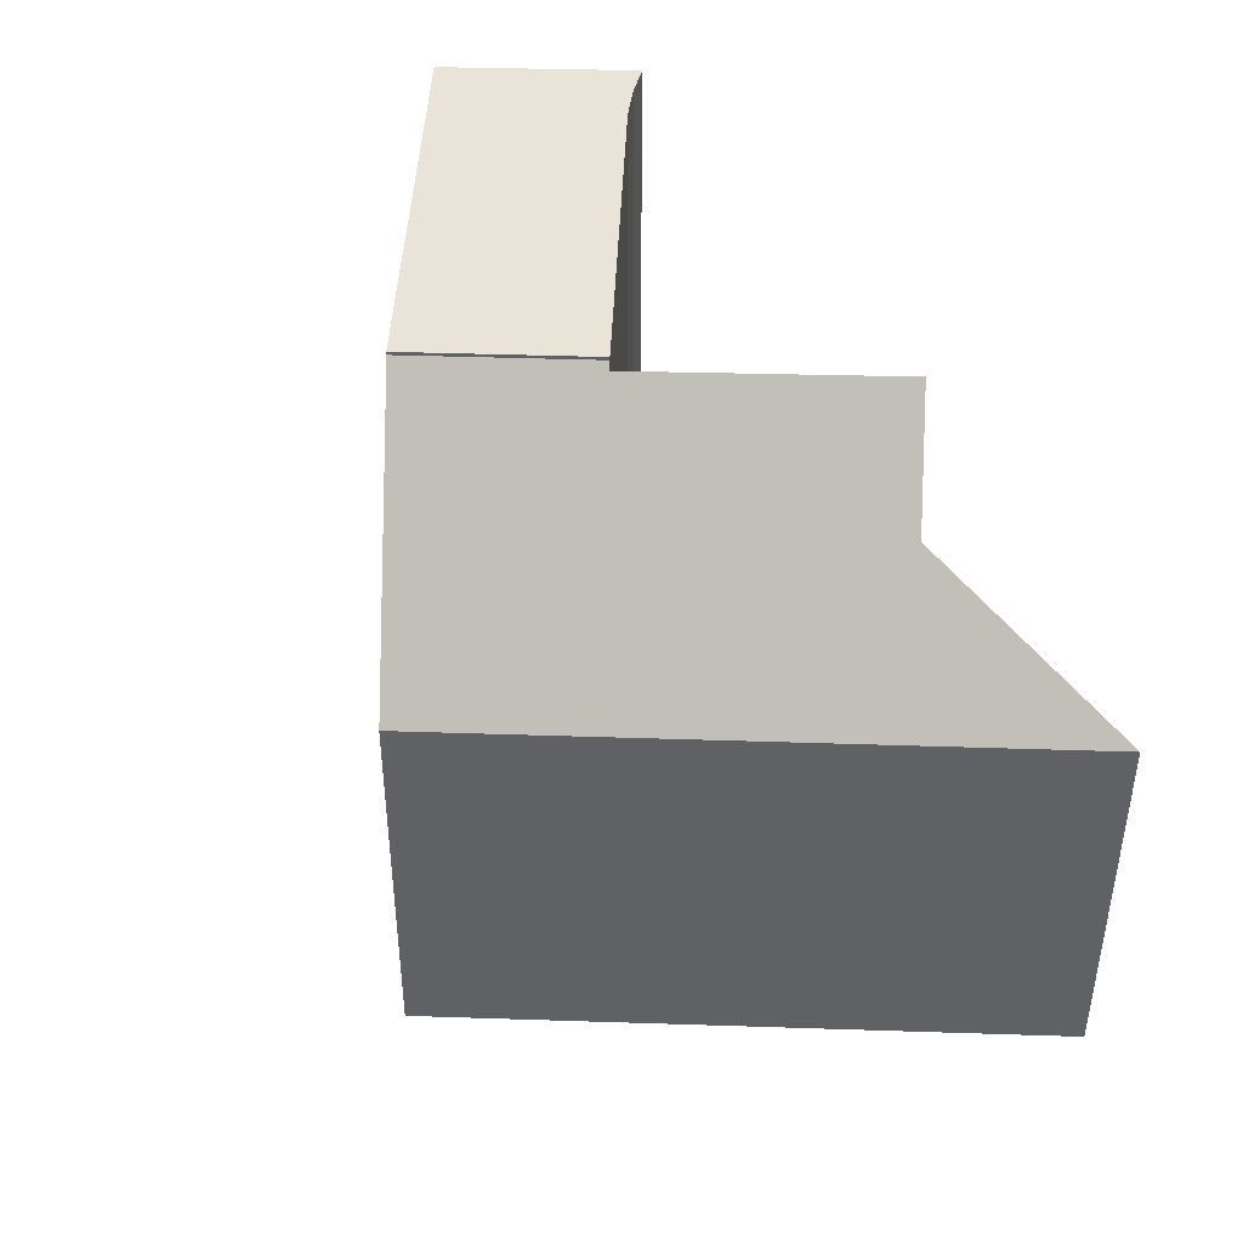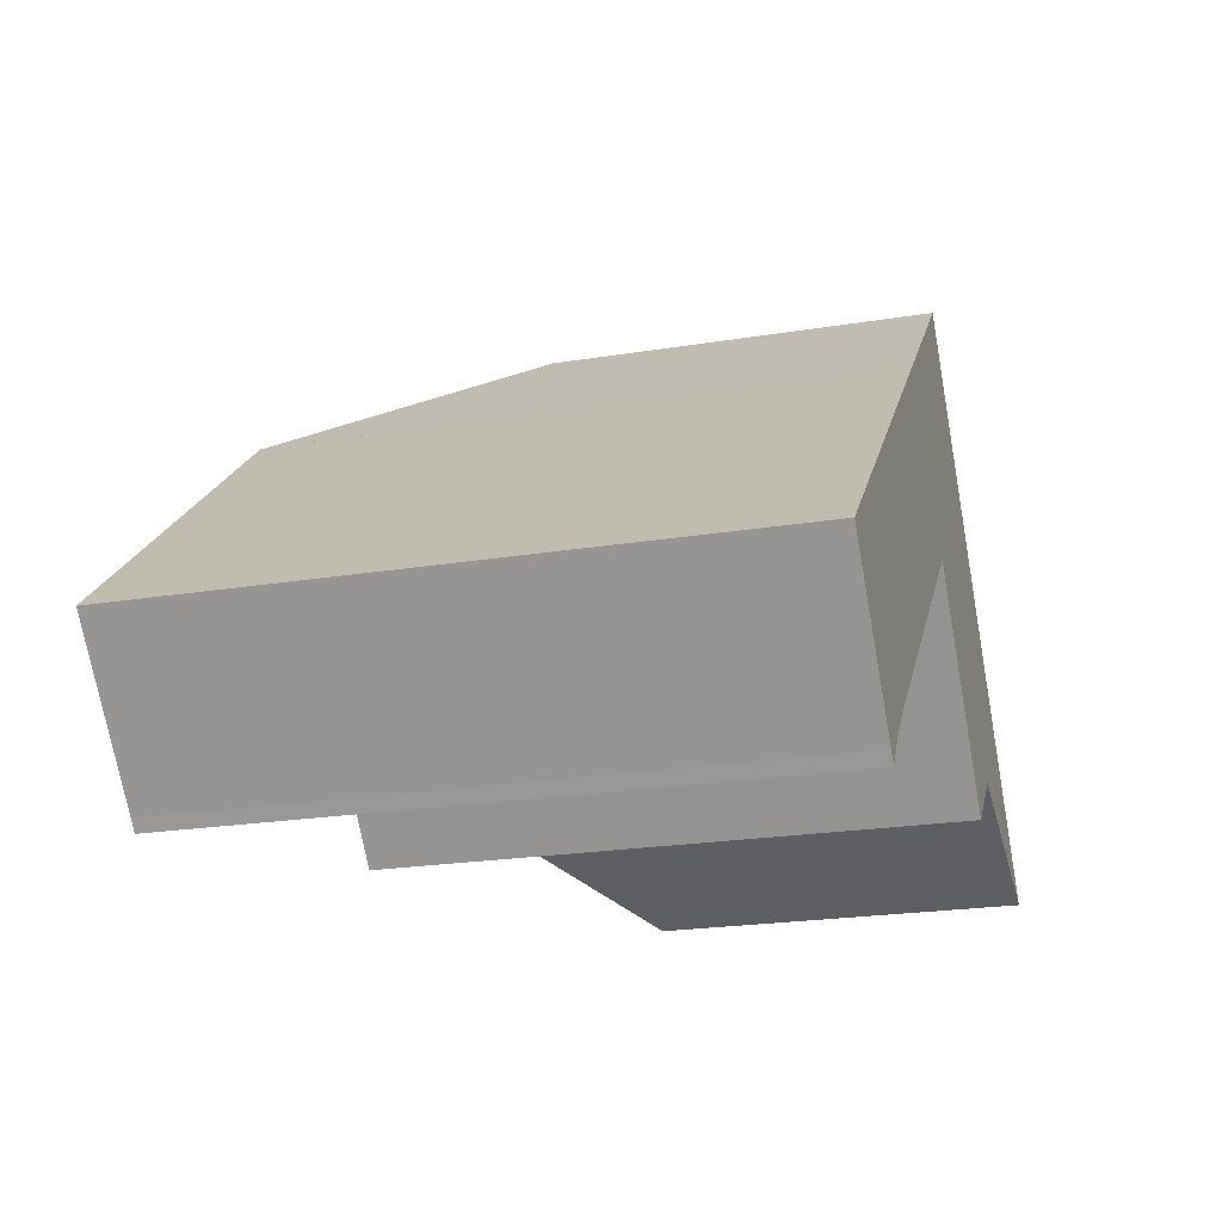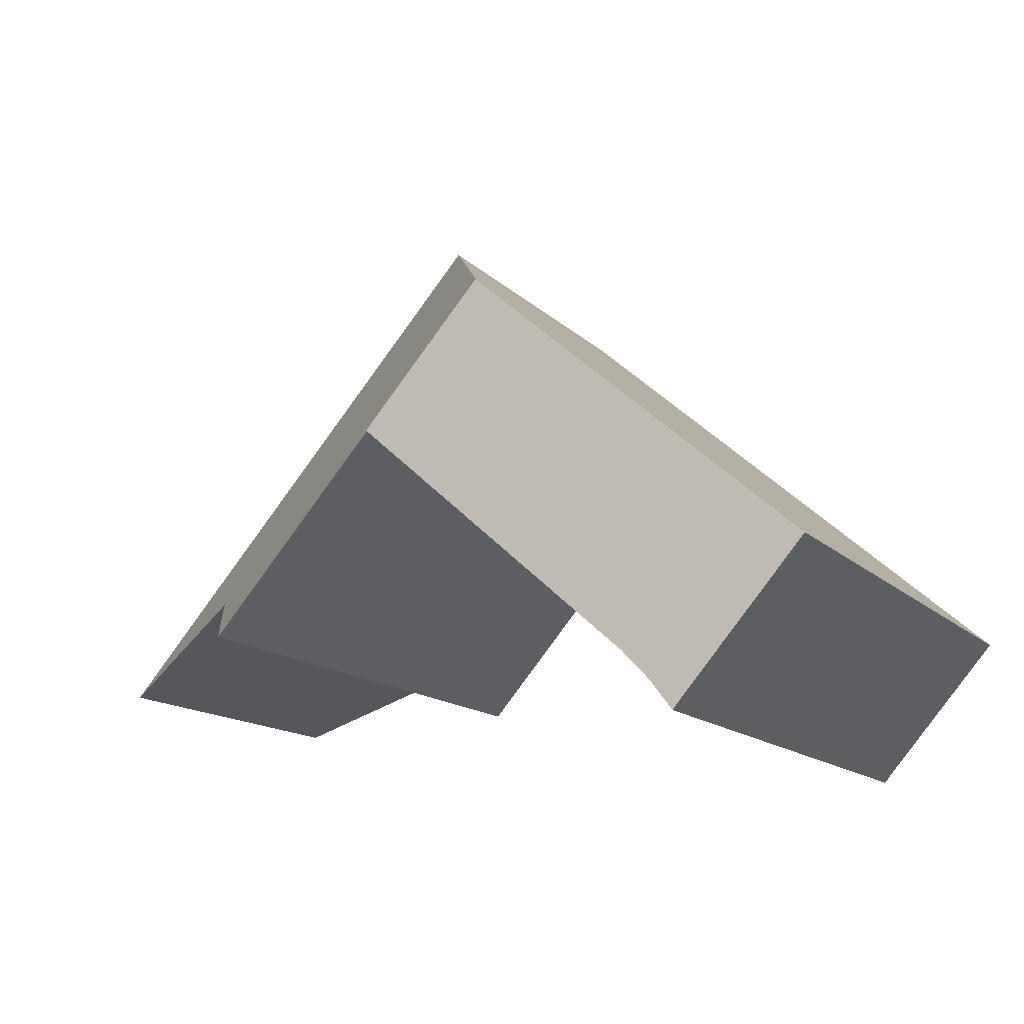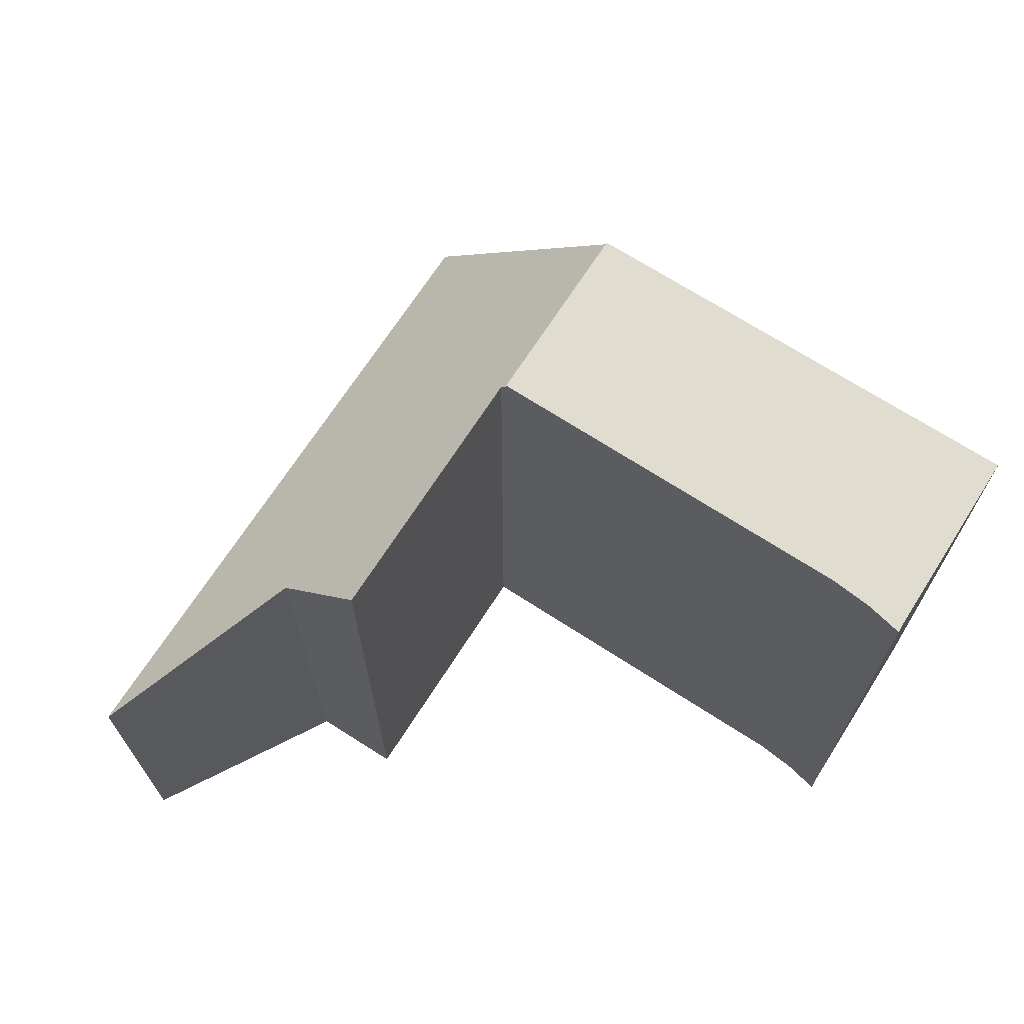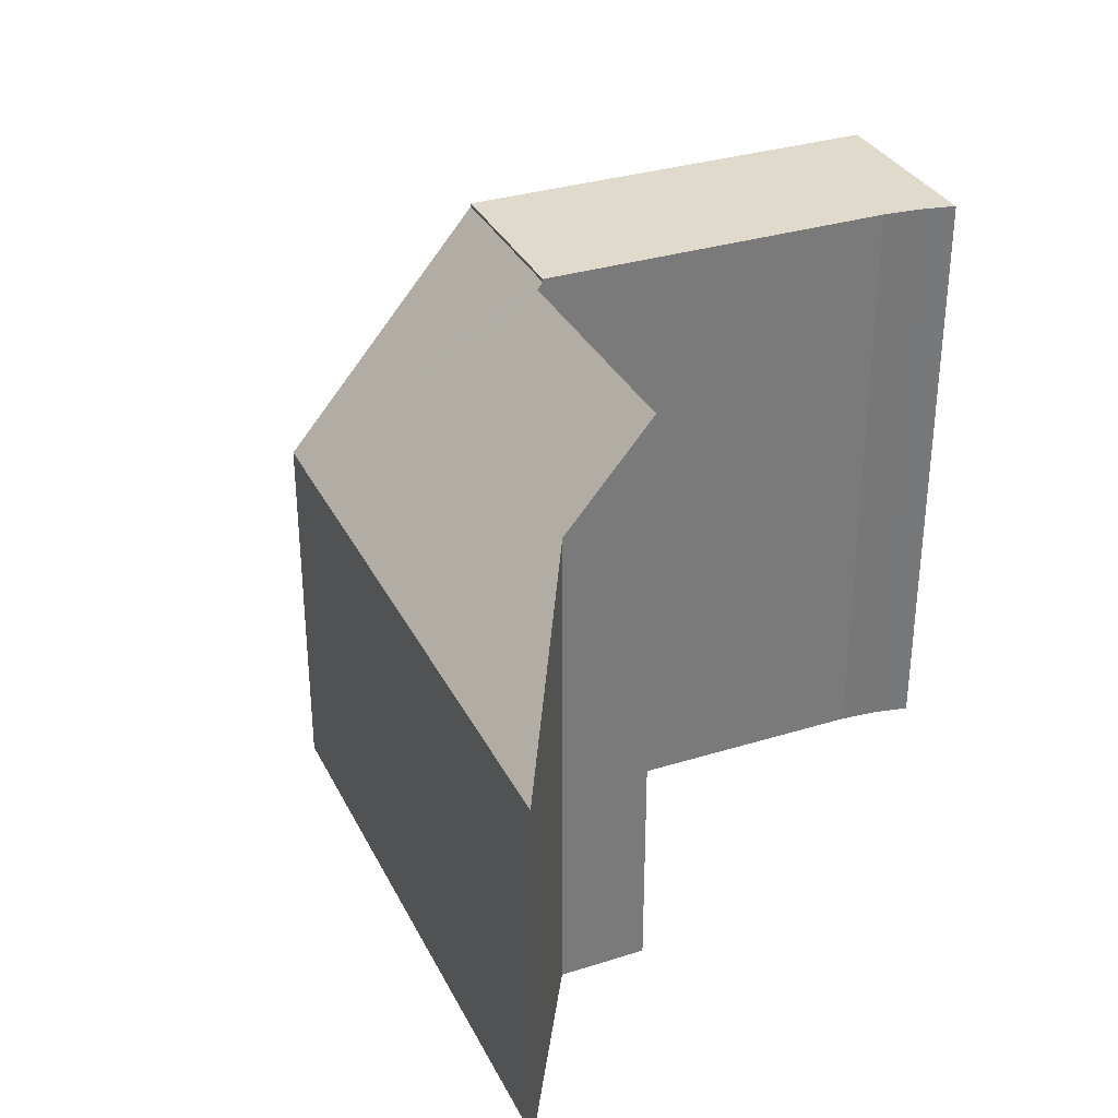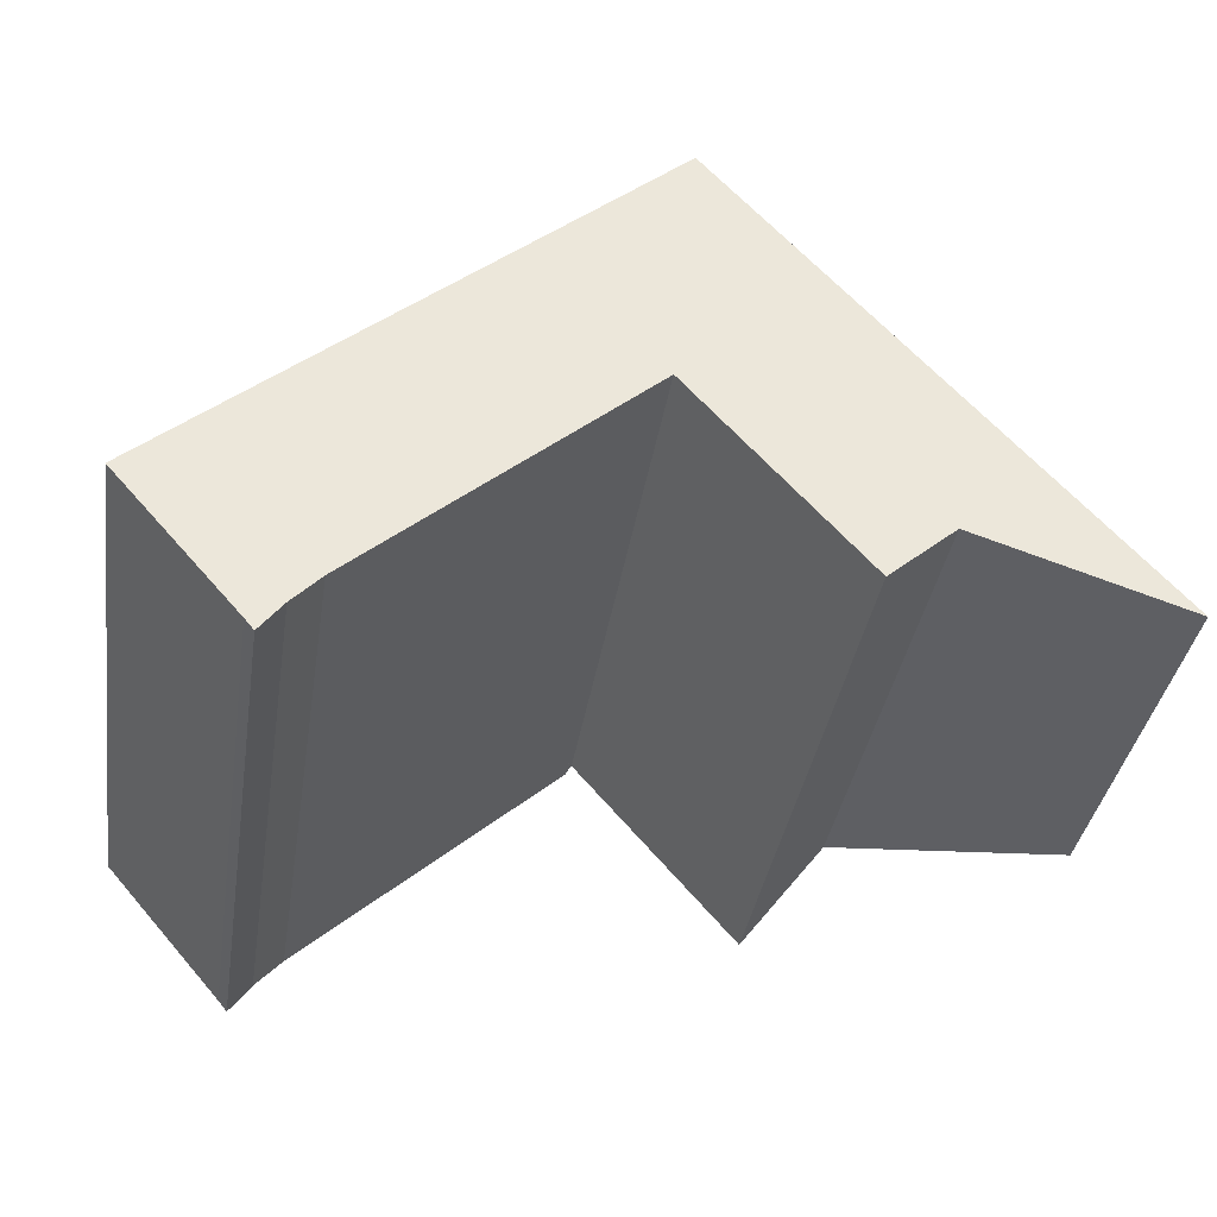
<metadata>
{"format":"obj","ext":"obj","renderer":"f3d","projection":"perspective","resolution":1024,"background":"white","views":[{"elev":43.4,"azim":50.8,"up":"+Y"},{"elev":-22.2,"azim":-74.2,"up":"+Z"},{"elev":-13.9,"azim":-152.9,"up":"+Z"},{"elev":69.5,"azim":171.4,"up":"+Y"},{"elev":33.0,"azim":115.3,"up":"+Y"},{"elev":-36.7,"azim":-8.8,"up":"+Z"}]}
</metadata>
<code>
v  5.89 11.09 5.188
v  2.143 11.09 -2.461
v  0 11.09 6.789e-16
v  2.303 11.09 -2.655
v  2.7 11.09 -2.13
v  3.19 11.09 -1.61
v  8.067 11.09 2.72
v  3.19 9.858e-17 -1.61
v  2.7 1.304e-16 -2.13
v  2.303 1.626e-16 -2.655
v  8.067 -1.666e-16 2.72
v  2.143 1.507e-16 -2.461
v  0 0 0
v  5.89 -3.177e-16 5.188
v  8.576 6.781 7.555
v  8.067 11.03 2.72
v  5.89 11.03 5.188
v  8.143 10.91 2.787
v  8.292 10.91 2.616
v  11.2 10.93 -0.697
v  12.37 9.08 0.328
v  10.9 6.781 4.917
v  16.01 6.781 -0.872
v  8.576 -4.626e-16 7.555
v  16.01 5.339e-17 -0.872
v  10.9 -3.011e-16 4.917
v  12.37 -2.008e-17 0.328
v  11.2 4.268e-17 -0.697
v  8.143 -1.707e-16 2.787
v  8.292 -1.602e-16 2.616
g defaultobject
f 1 2 3
f 2 1 4
f 4 1 5
f 5 1 6
f 6 1 7
f 8 5 6
f 5 8 9
f 9 4 5
f 4 9 10
f 11 6 7
f 6 11 8
f 10 2 4
f 2 10 12
f 12 3 2
f 3 12 13
f 13 1 3
f 1 13 14
f 14 7 1
f 7 14 11
f 9 12 10
f 12 9 13
f 13 9 8
f 13 8 11
f 13 11 14
f 15 16 17
f 16 15 18
f 18 15 19
f 19 15 20
f 20 15 21
f 21 15 22
f 21 22 23
f 24 22 15
f 22 24 23
f 23 24 25
f 25 24 26
f 23 27 21
f 27 23 25
f 21 28 20
f 28 21 27
f 18 11 16
f 11 18 29
f 28 19 20
f 19 28 18
f 18 28 29
f 29 28 30
f 11 17 16
f 17 11 14
f 14 15 17
f 15 14 24
f 26 27 25
f 27 26 24
f 27 24 14
f 27 14 29
f 27 29 28
f 28 29 30
f 29 14 11

</code>
